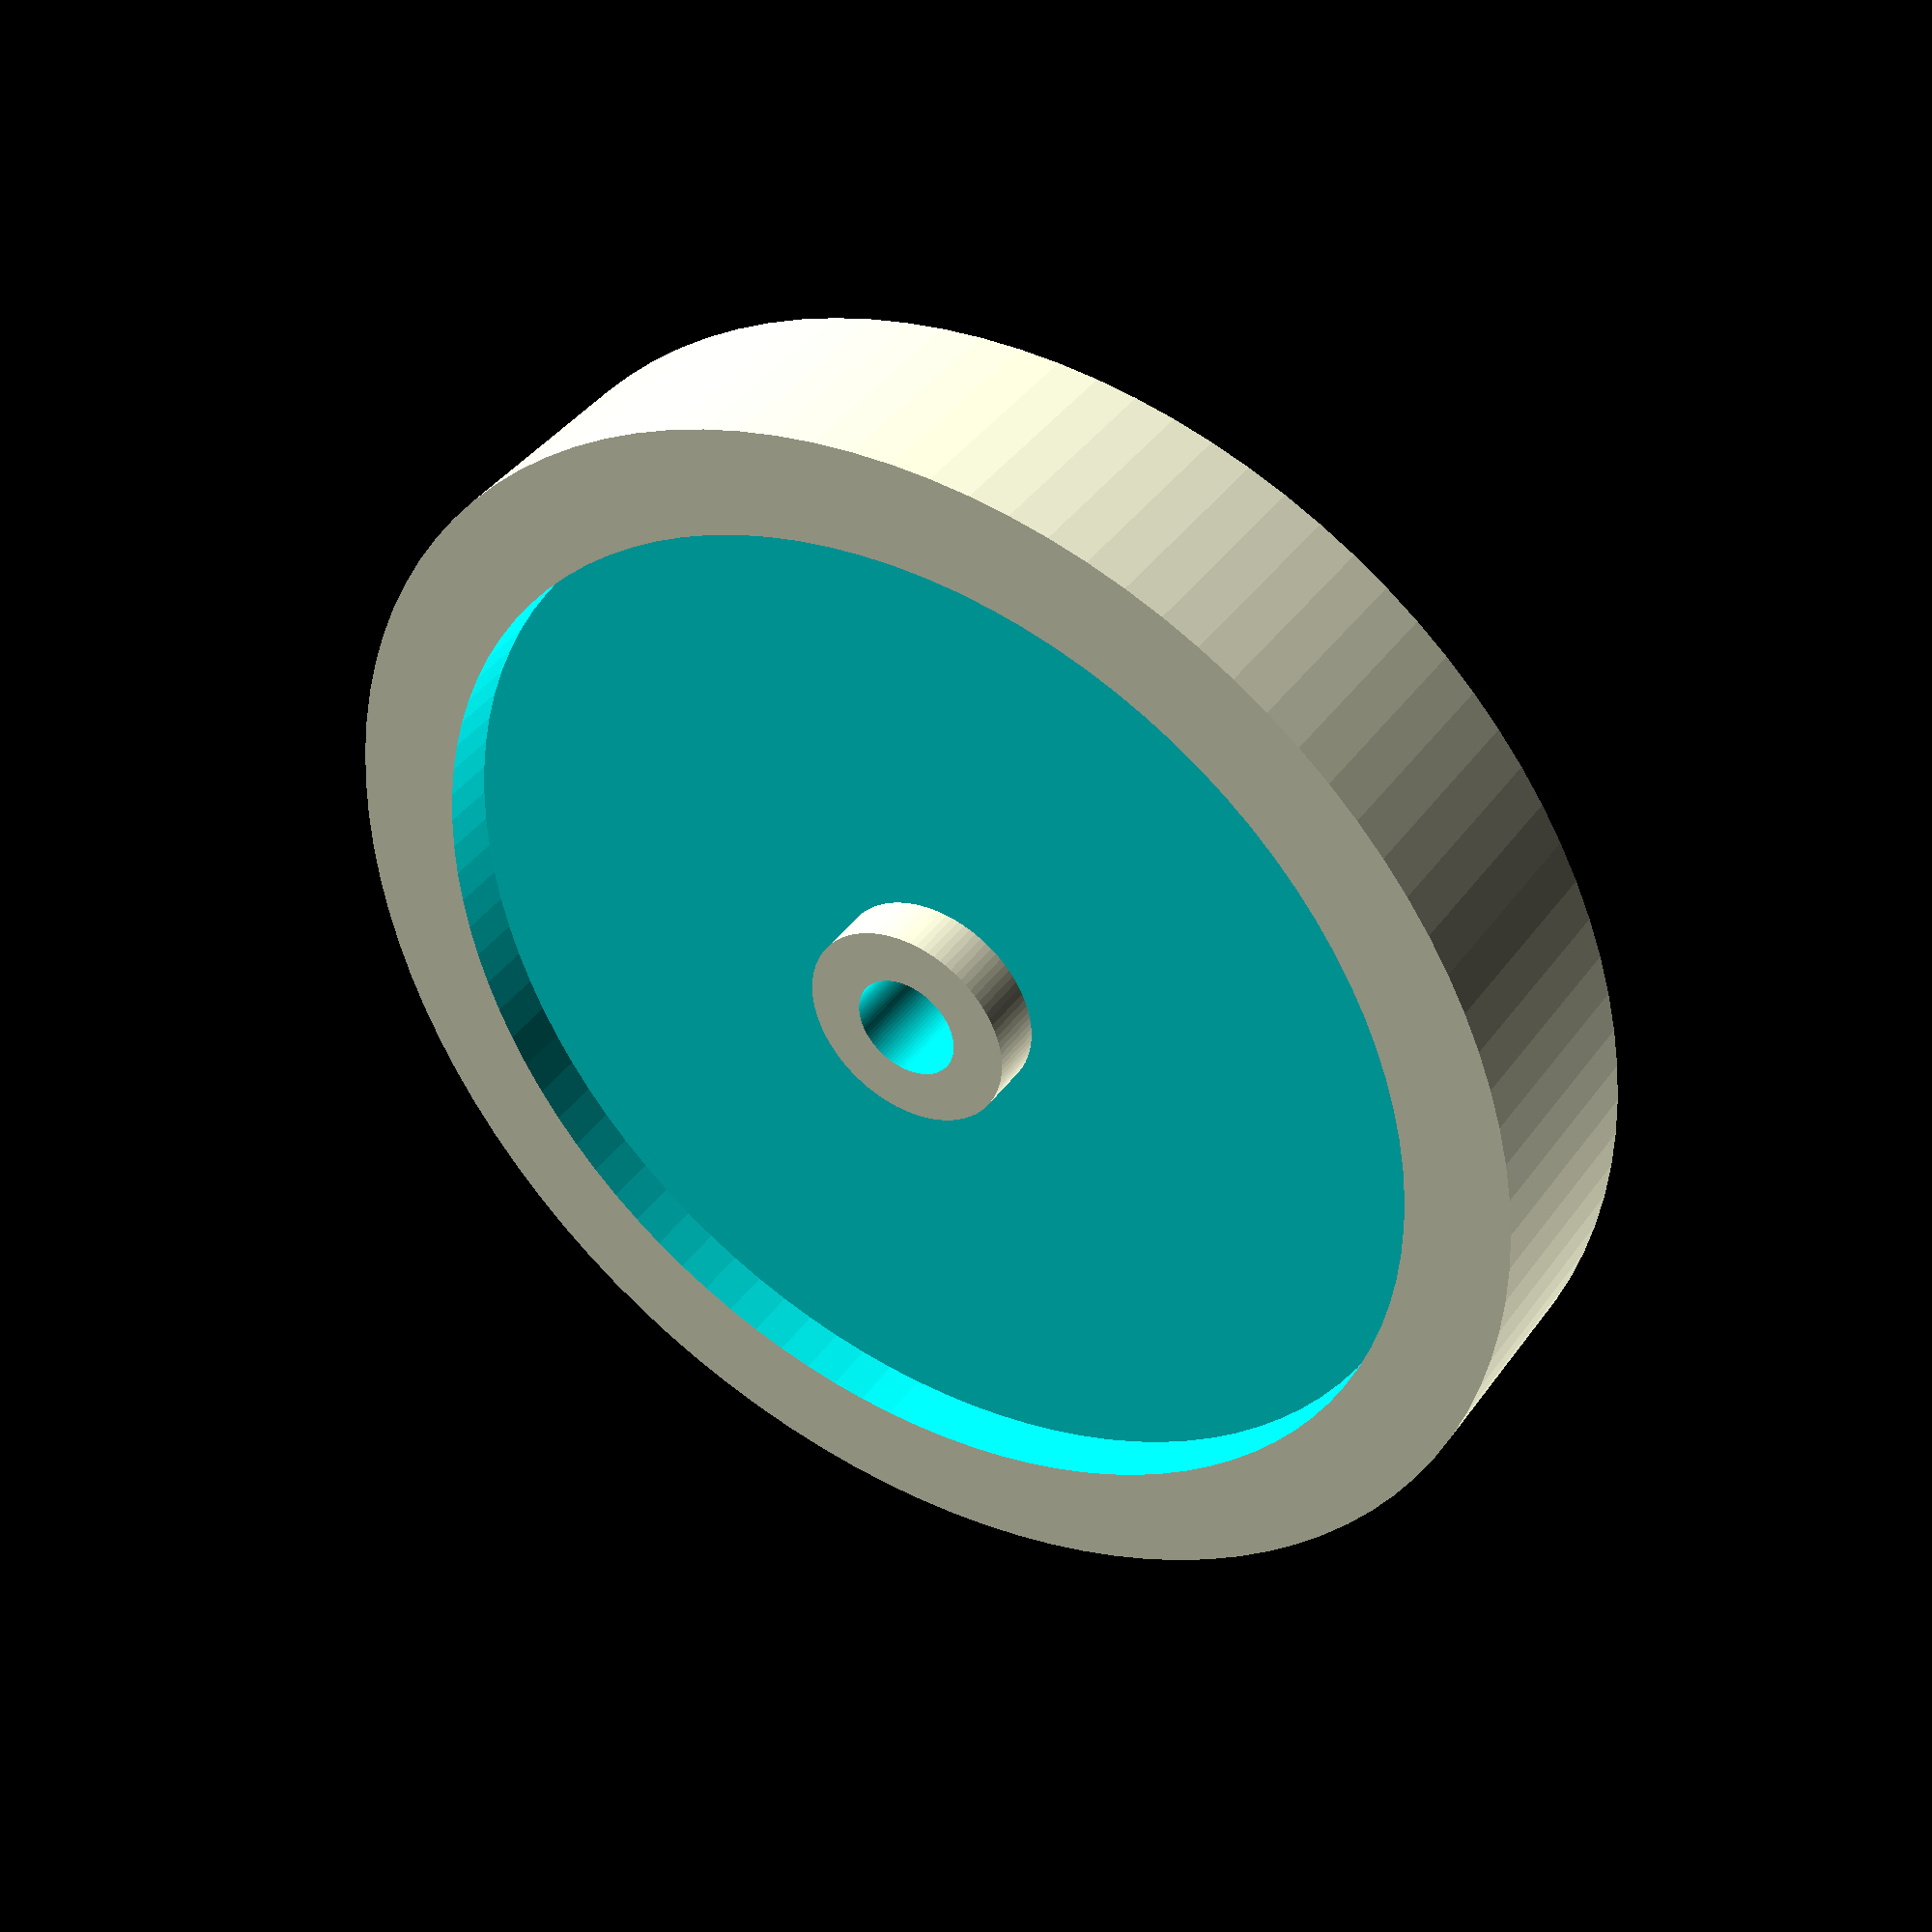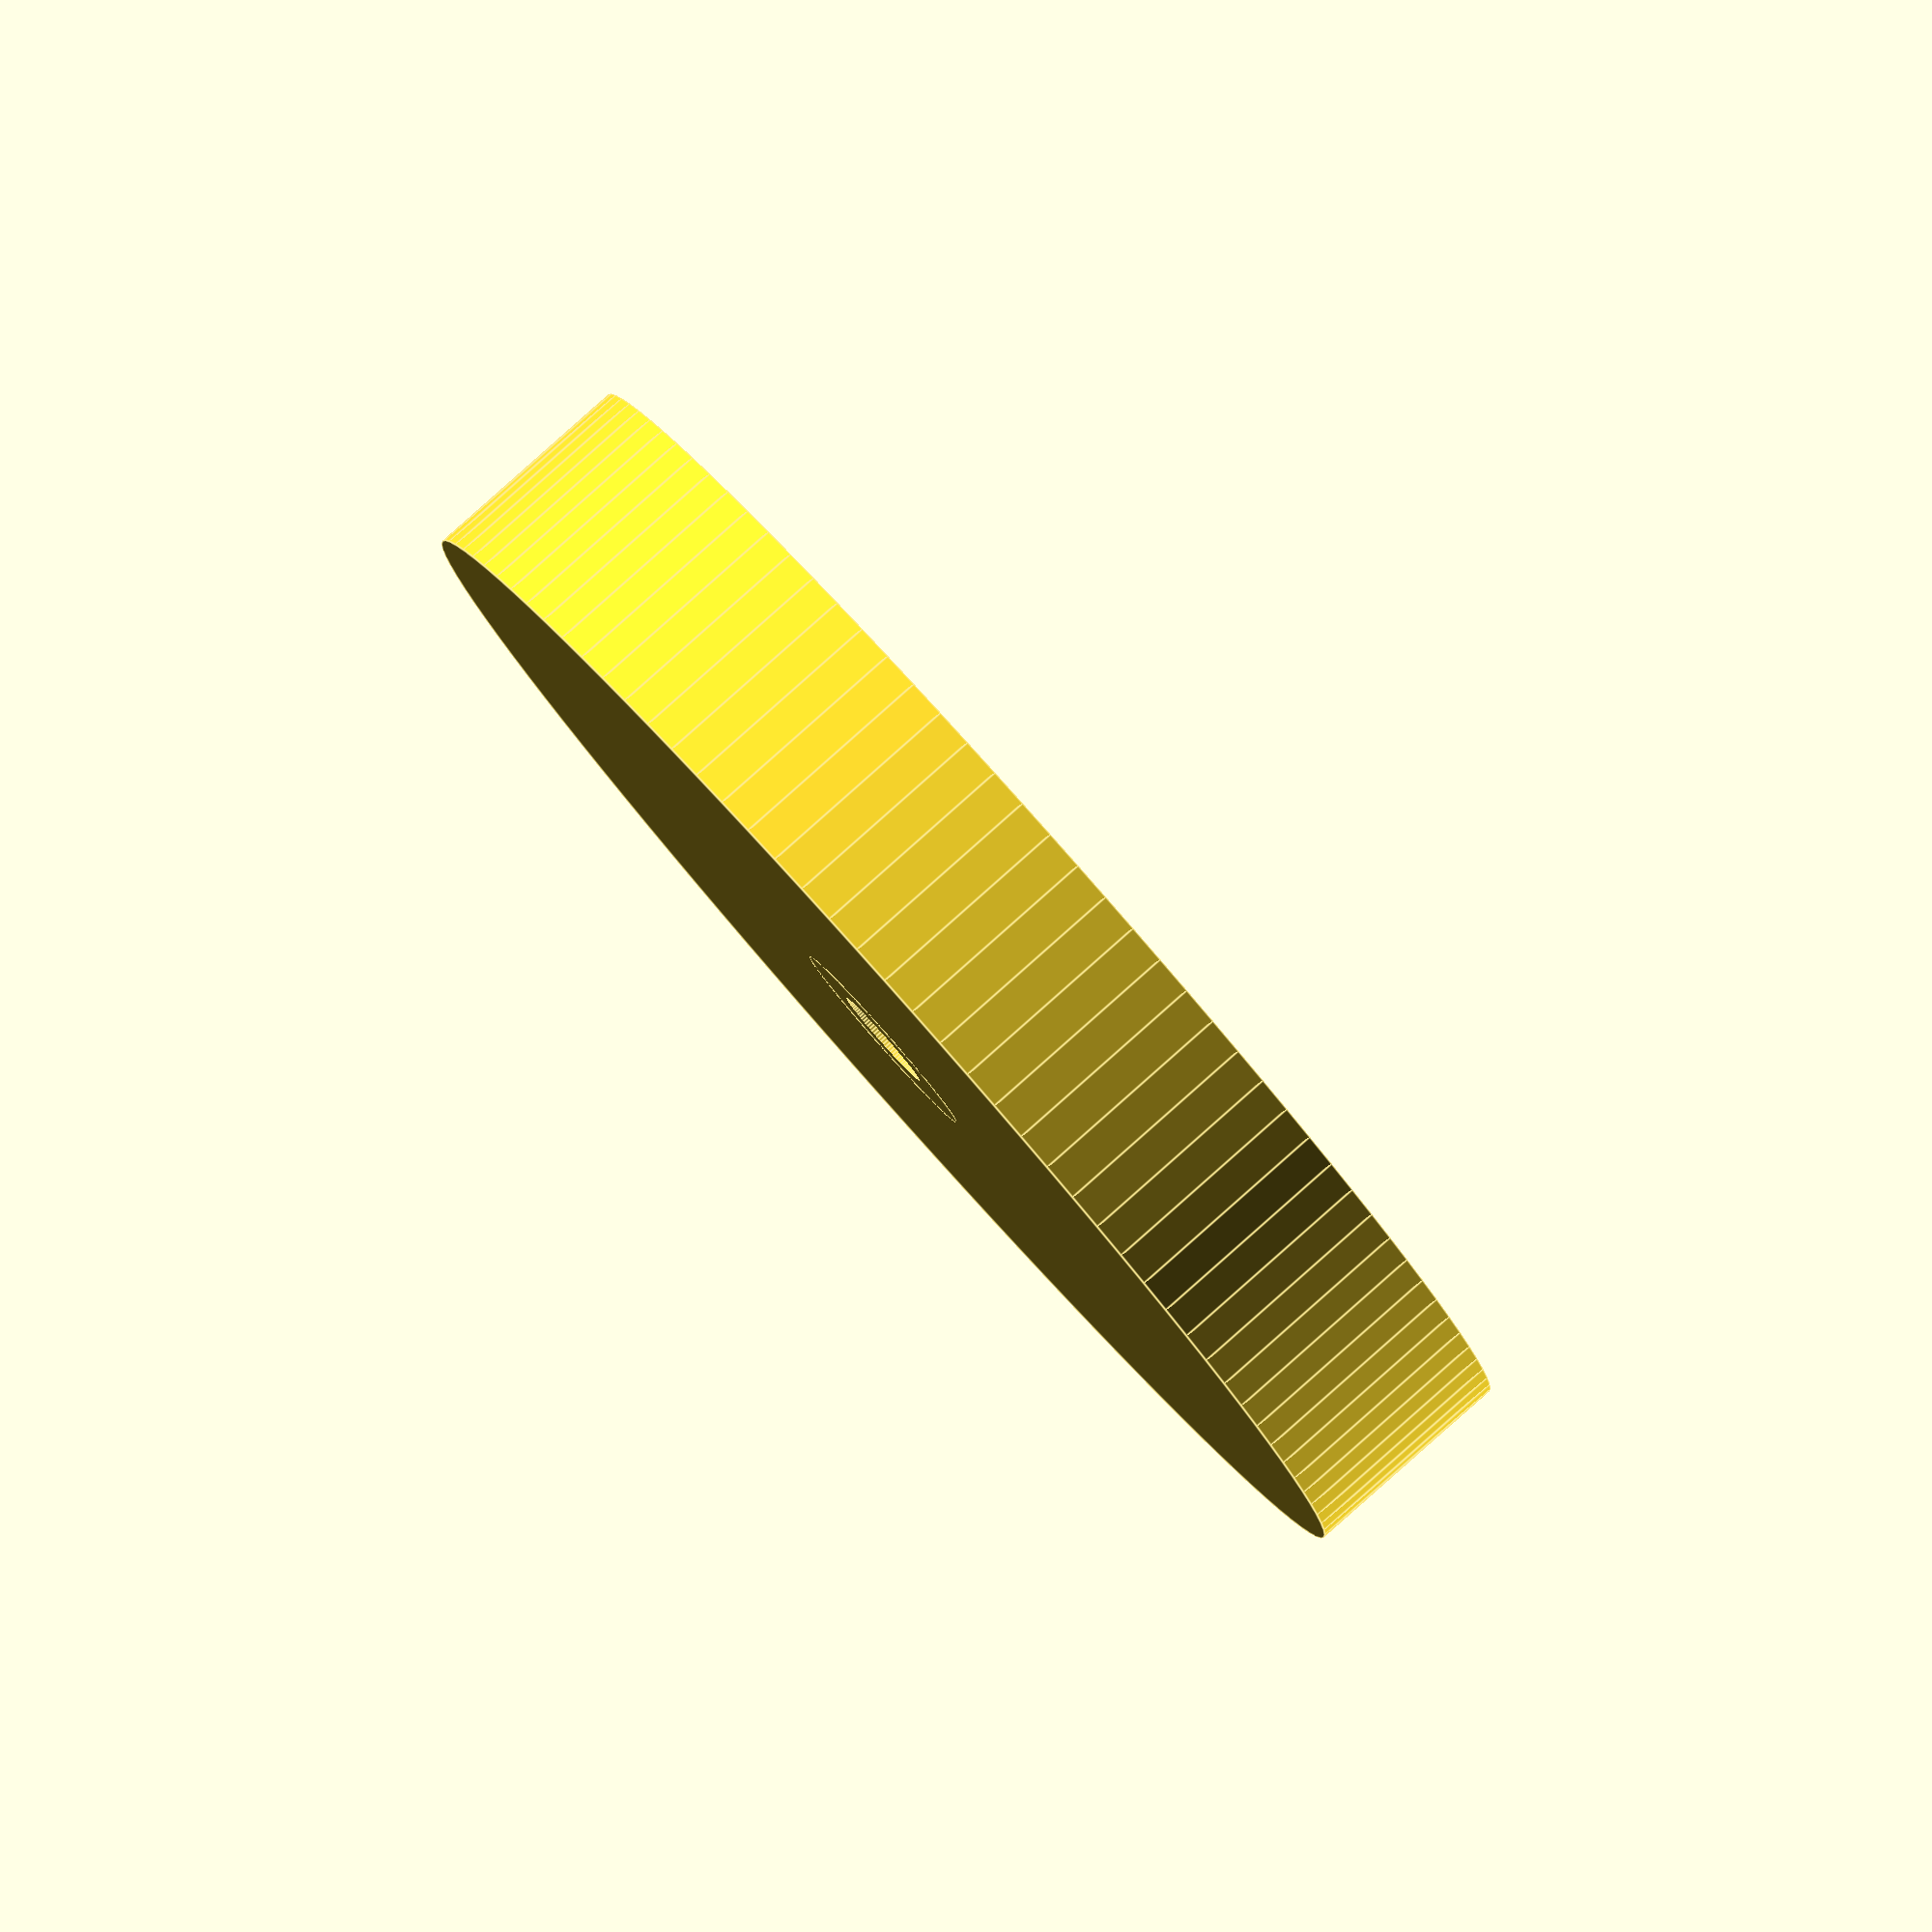
<openscad>

//echo(n=($fn>0?($fn>=3?$fn:3):ceil(max(min(360/$fa,r*2*PI/$fs),5))),a_based=360/$fa,s_based=r*2*PI/$fs);

eps = 0.01;
$fn = 100;

module body()
{
    cylinder(h = 10, r = 60-1, center = true);
    
    // the outer ring
    difference() {
        cylinder(h = 20, r = 60, center = true);
        translate([0,0,10+eps])
            cylinder(h=10, r=50, center=true);
    }
    
    // the inner hub
    cylinder(h=20, r=10, center = true);
}

difference() {
    body();

    // the center axle hole
    translate([0,0,-10])
        cylinder(h=40 + 2*eps, r=5, center=true);
}

</openscad>
<views>
elev=139.7 azim=42.3 roll=147.9 proj=p view=wireframe
elev=95.2 azim=197.8 roll=311.6 proj=o view=edges
</views>
